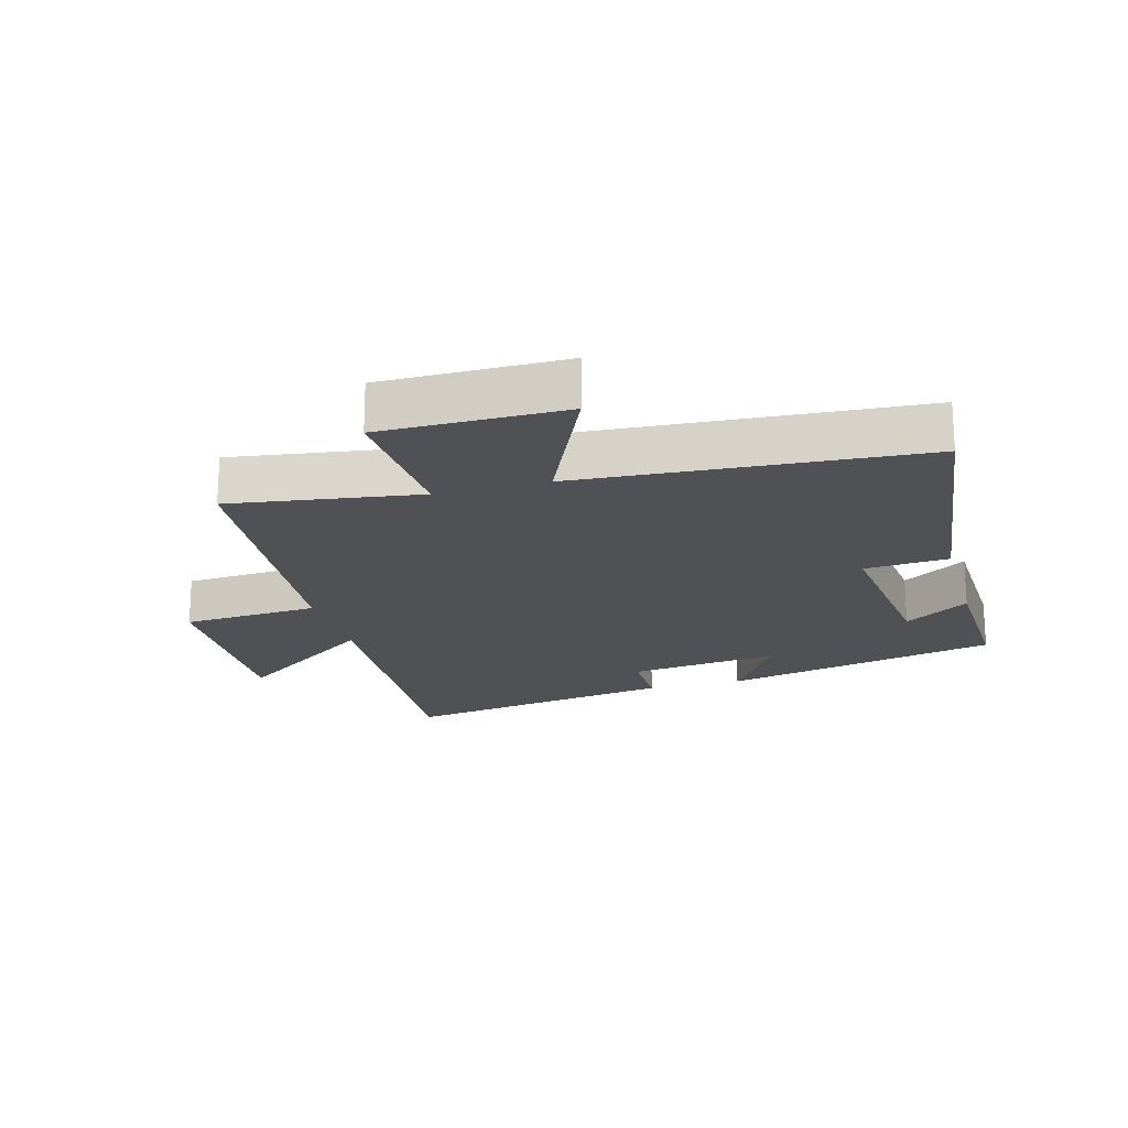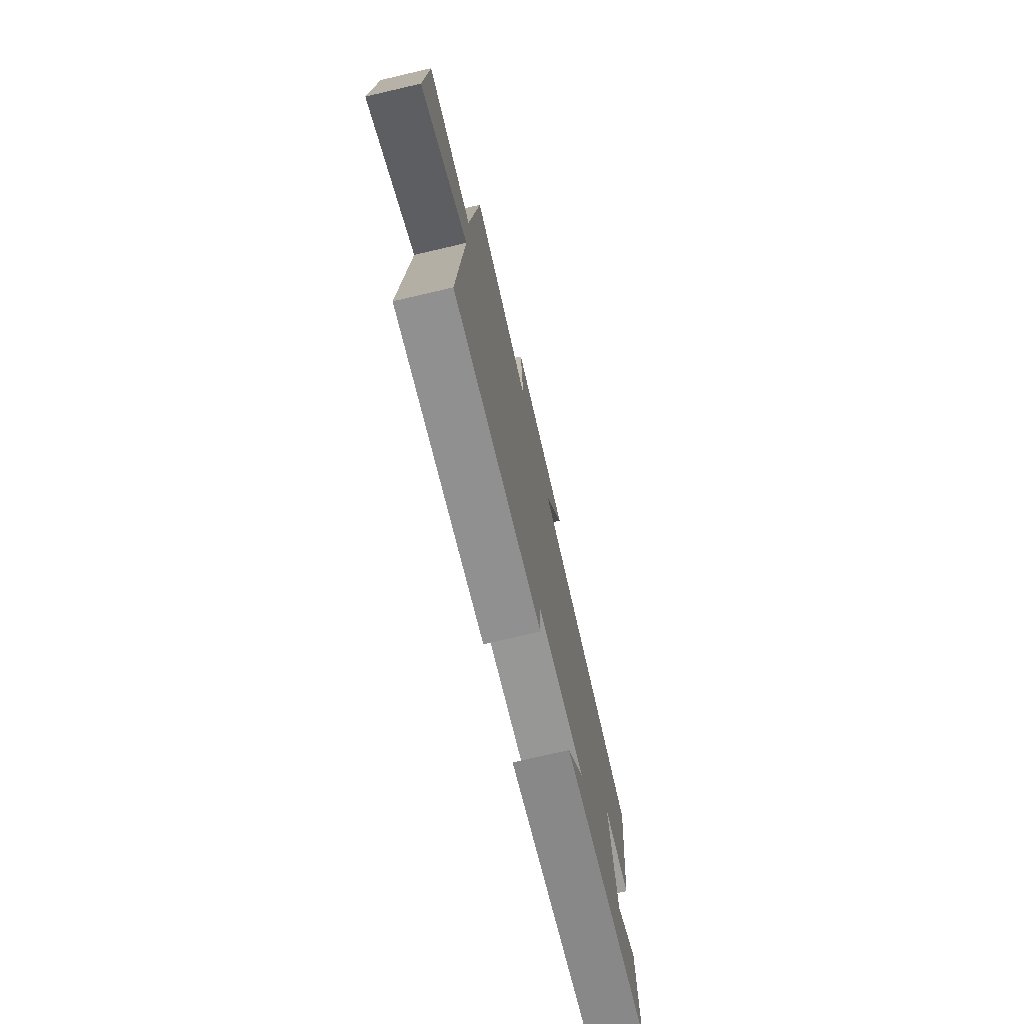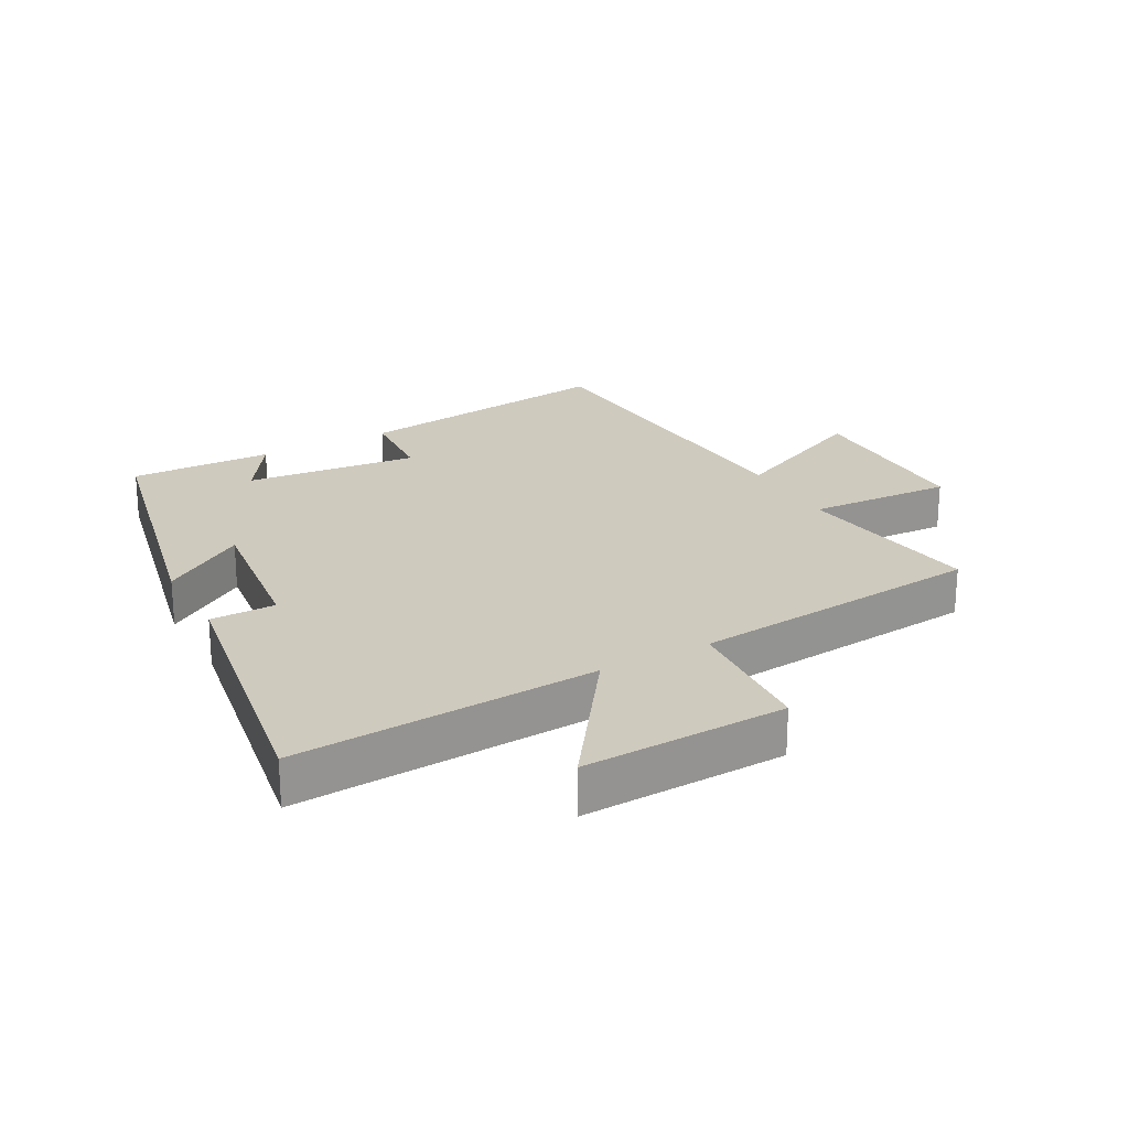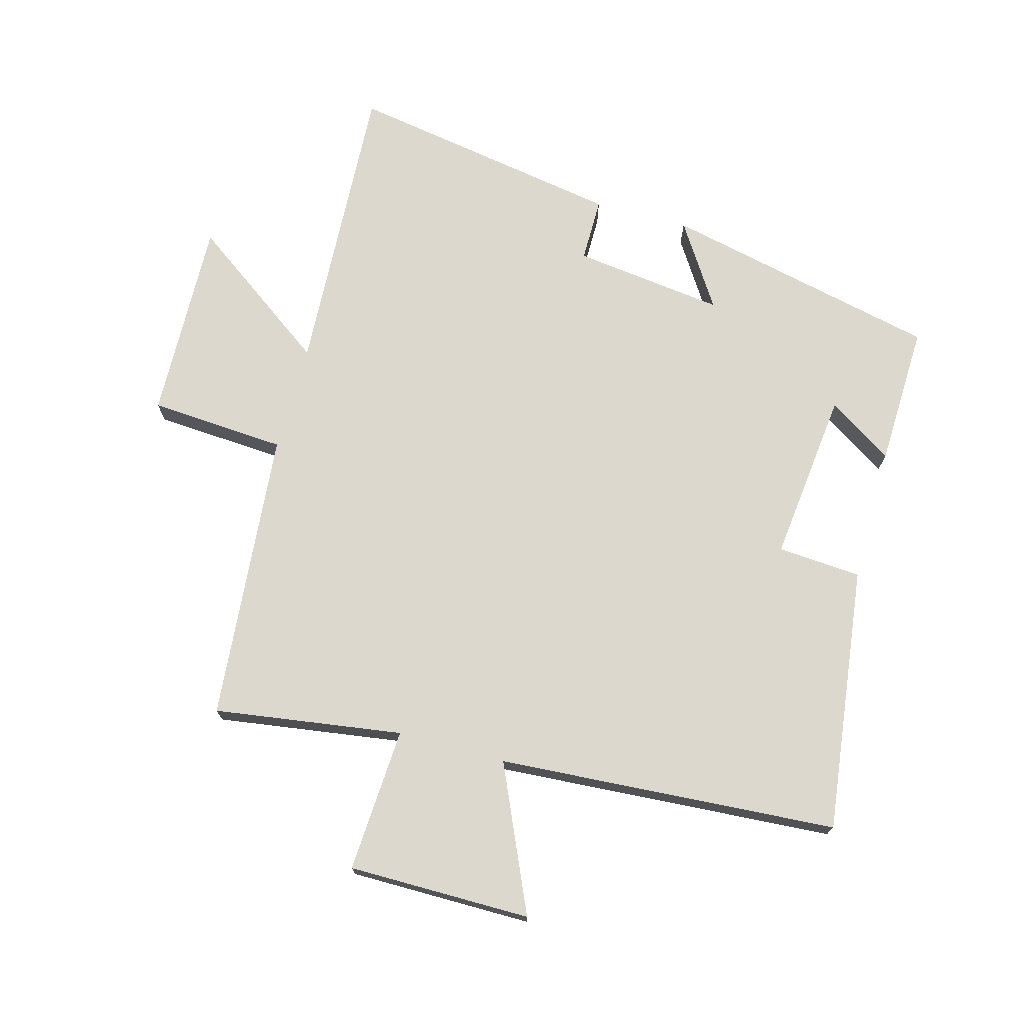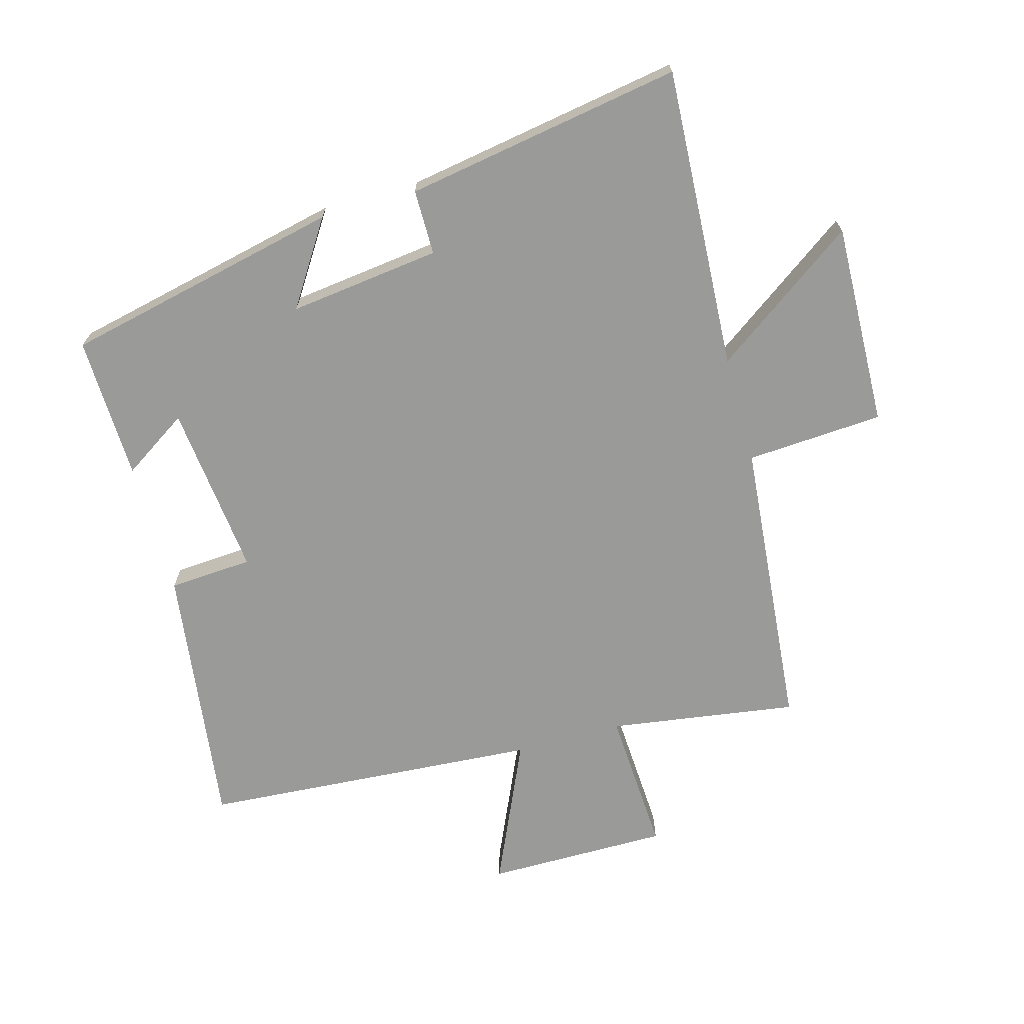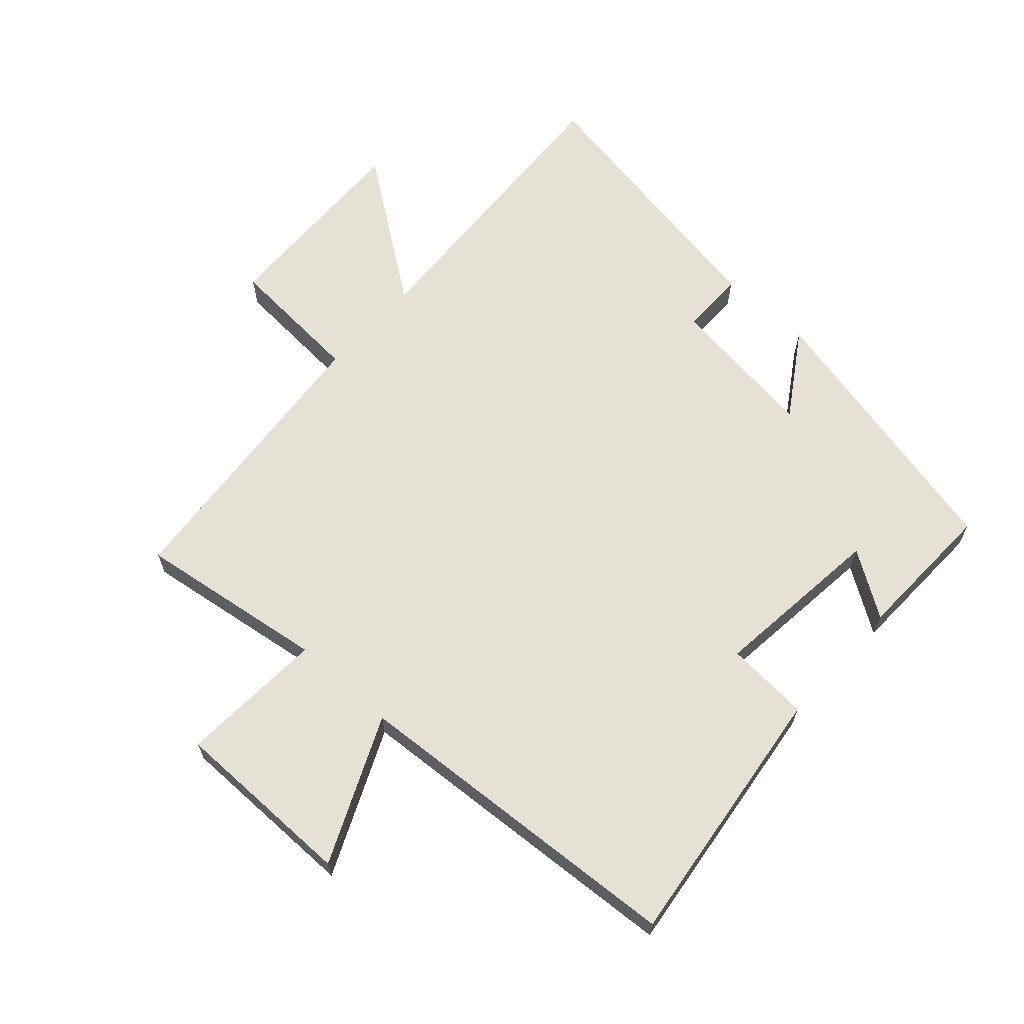
<metadata>
{"format":"obj","ext":"obj","renderer":"f3d","projection":"perspective","resolution":1024,"background":"white","views":[{"elev":-19.5,"azim":15.6,"up":"+Y"},{"elev":-74.9,"azim":-76.9,"up":"+Z"},{"elev":23.2,"azim":-118.9,"up":"+Y"},{"elev":72.6,"azim":15.4,"up":"+Y"},{"elev":-69.2,"azim":-164.5,"up":"+Y"},{"elev":65.0,"azim":42.2,"up":"+Y"}]}
</metadata>
<code>
v -0.458 0.07 0.544
v -0.159 0.07 0.5
v -0.172 0.07 0.73
v 0.118 0.07 0.73
v 0.015 0.07 0.5
v 0.554 0.07 0.463
v 0.5 0.07 0.041
v 0.367 0.07 0.032
v 0.397 0.07 -0.242
v 0.5 0.07 -0.175
v 0.507 0.07 -0.402
v 0.067 0.07 -0.5
v 0.153 0.07 -0.367
v -0.087 0.07 -0.397
v -0.087 0.07 -0.5
v -0.526 0.07 -0.574
v -0.5 0.07 -0.095
v -0.727 0.07 -0.257
v -0.717 0.07 0.065
v -0.5 0.07 0.079
v -0.458 0 0.544
v -0.159 0 0.5
v -0.172 0 0.73
v 0.118 0 0.73
v 0.015 0 0.5
v 0.554 0 0.463
v 0.5 0 0.041
v 0.367 0 0.032
v 0.397 0 -0.242
v 0.5 0 -0.175
v 0.507 0 -0.402
v 0.067 0 -0.5
v 0.153 0 -0.367
v -0.087 0 -0.397
v -0.087 0 -0.5
v -0.526 0 -0.574
v -0.5 0 -0.095
v -0.727 0 -0.257
v -0.717 0 0.065
v -0.5 0 0.079
f 17 18 19 20
f 17 20 1 2
f 16 17 2
f 15 16 2
f 14 15 2
f 13 14 2 3
f 11 12 13
f 9 10 11
f 9 11 13
f 8 9 13 3
f 5 6 7 8
f 3 4 5
f 3 5 8
f 40 39 38 37
f 22 21 40 37
f 22 37 36
f 22 36 35
f 22 35 34
f 23 22 34 33
f 33 32 31
f 31 30 29
f 33 31 29
f 23 33 29 28
f 28 27 26 25
f 25 24 23
f 28 25 23
f 1 21 22 2
f 2 22 23 3
f 3 23 24 4
f 4 24 25 5
f 5 25 26 6
f 6 26 27 7
f 7 27 28 8
f 8 28 29 9
f 9 29 30 10
f 10 30 31 11
f 11 31 32 12
f 12 32 33 13
f 13 33 34 14
f 14 34 35 15
f 15 35 36 16
f 16 36 37 17
f 17 37 38 18
f 18 38 39 19
f 19 39 40 20
f 20 40 21 1

</code>
